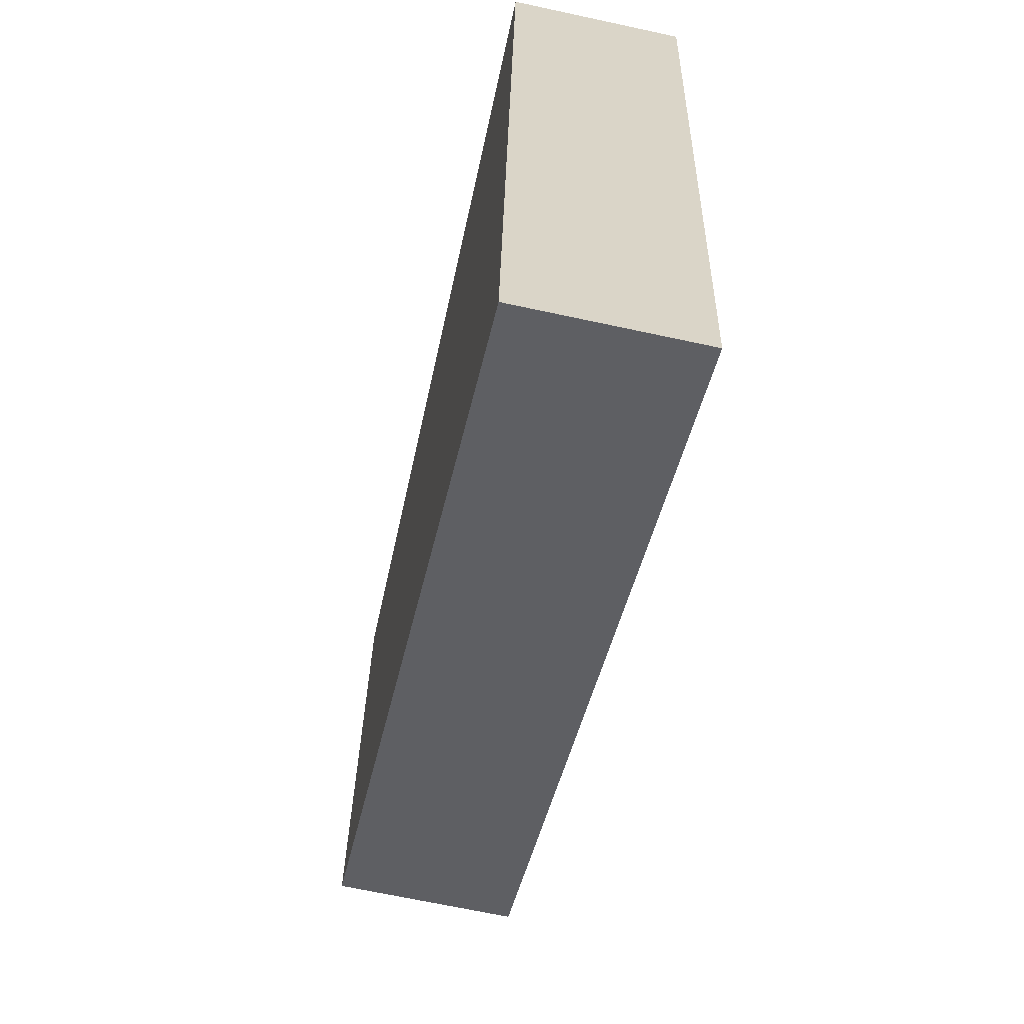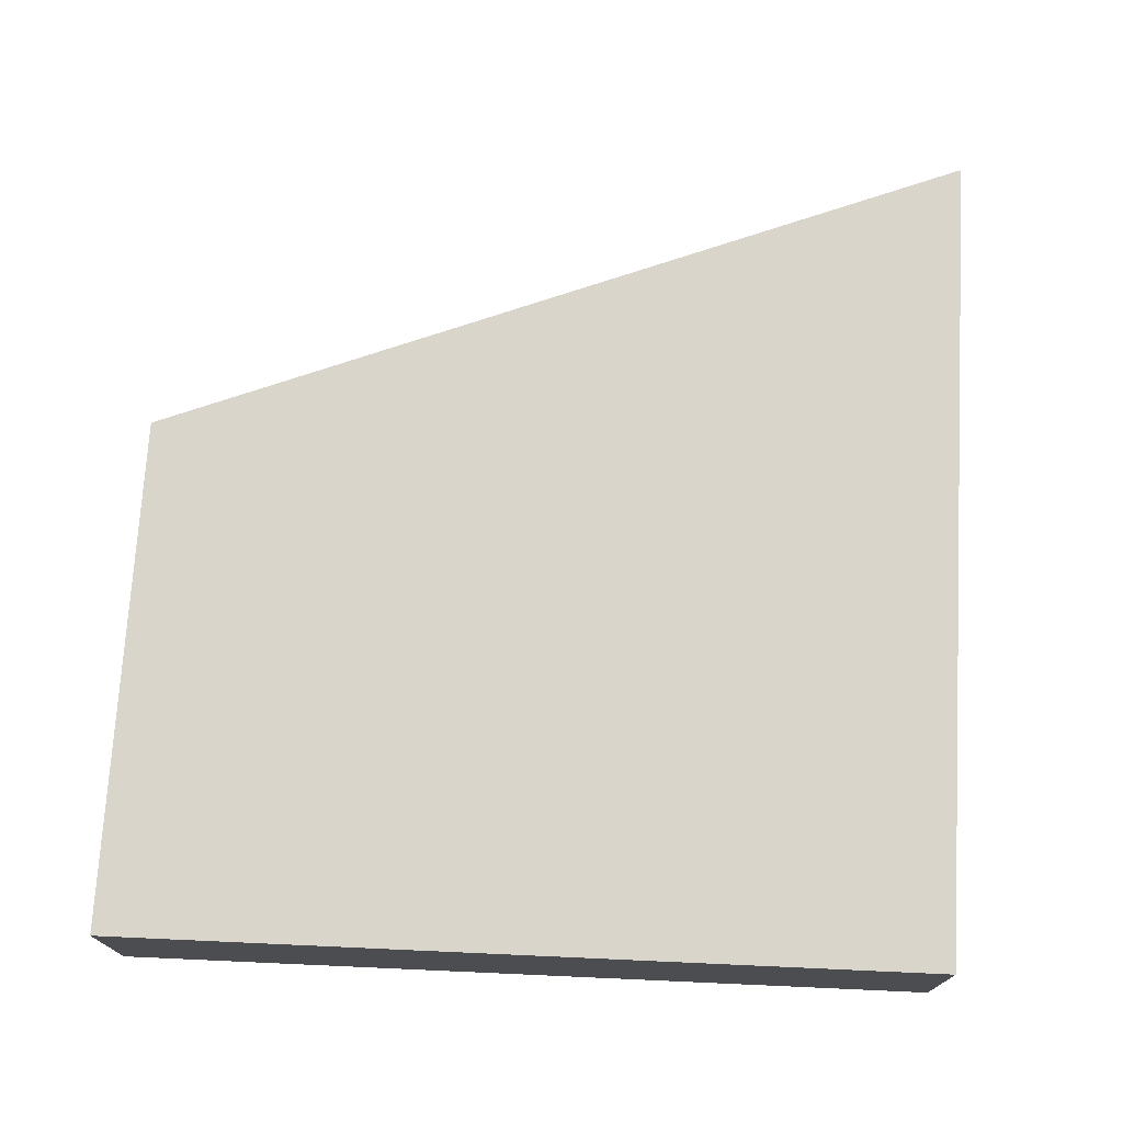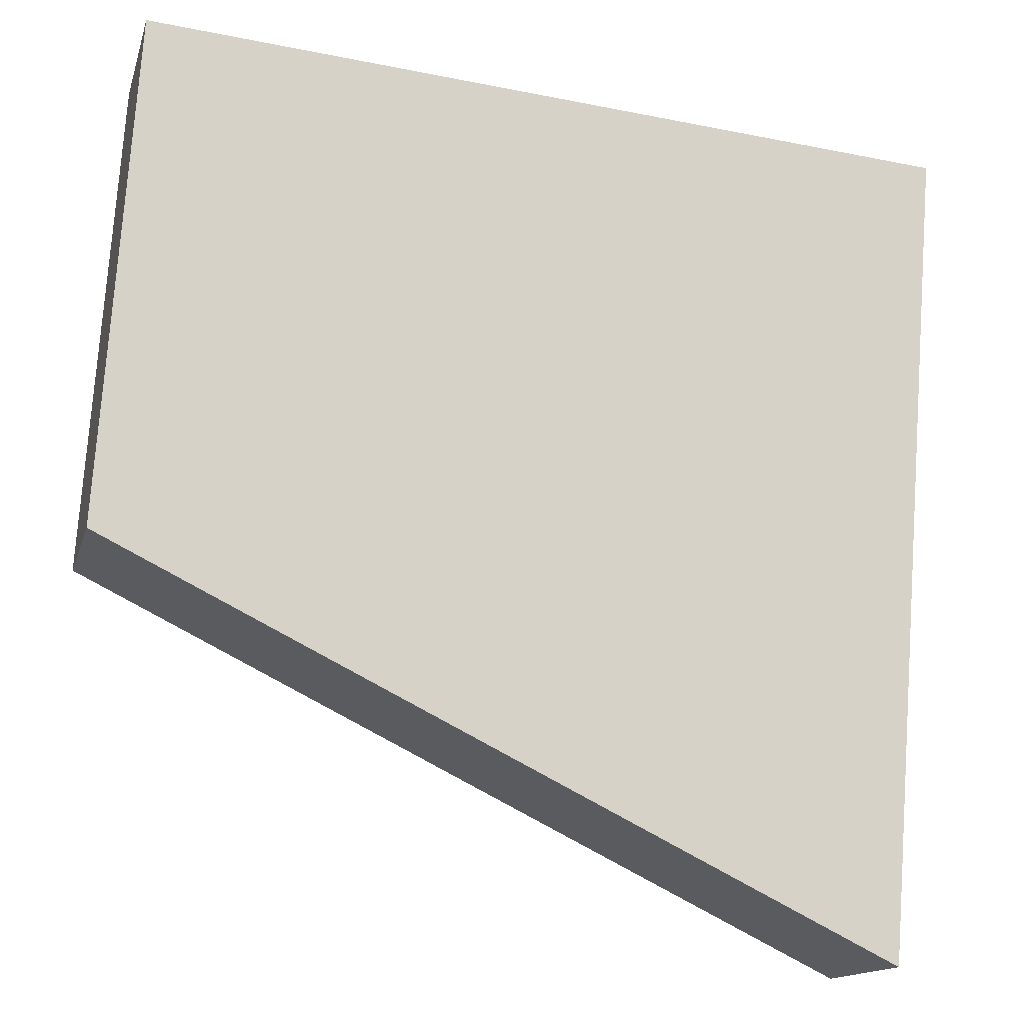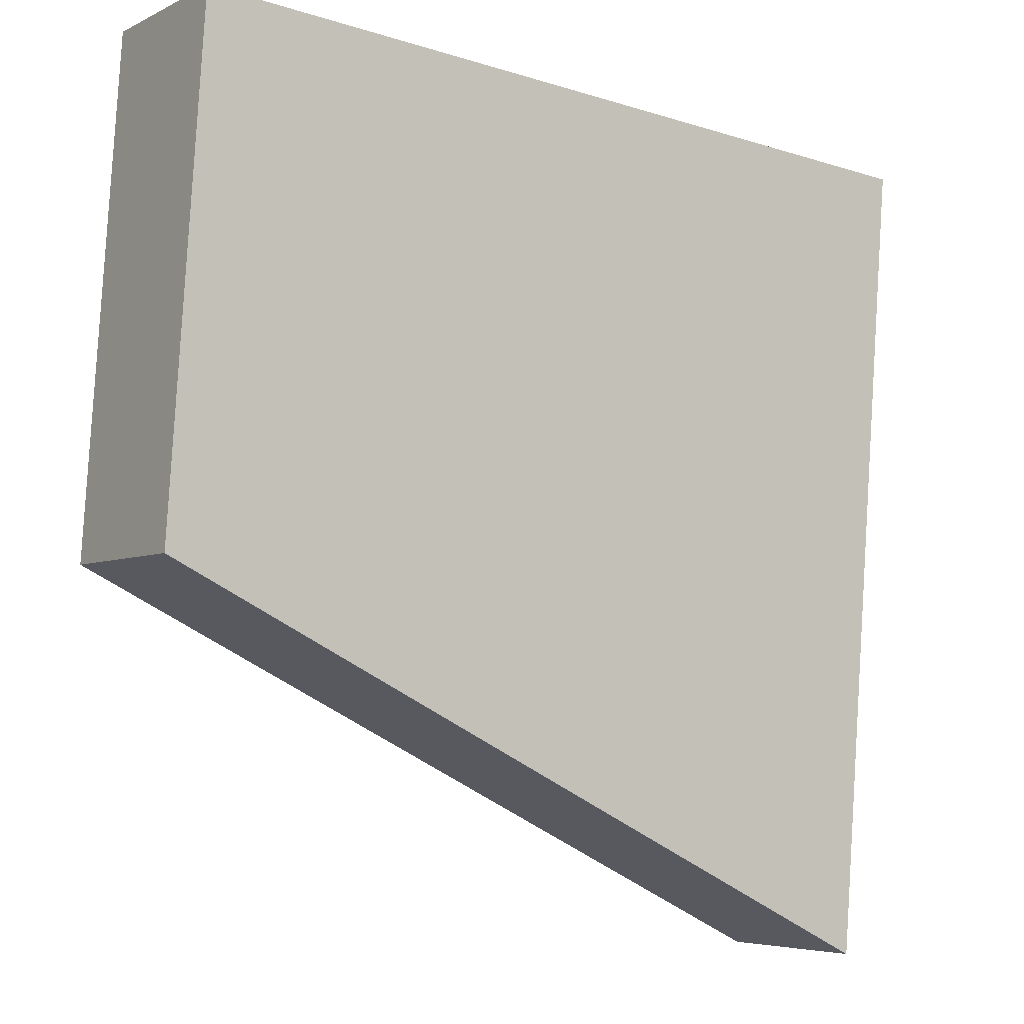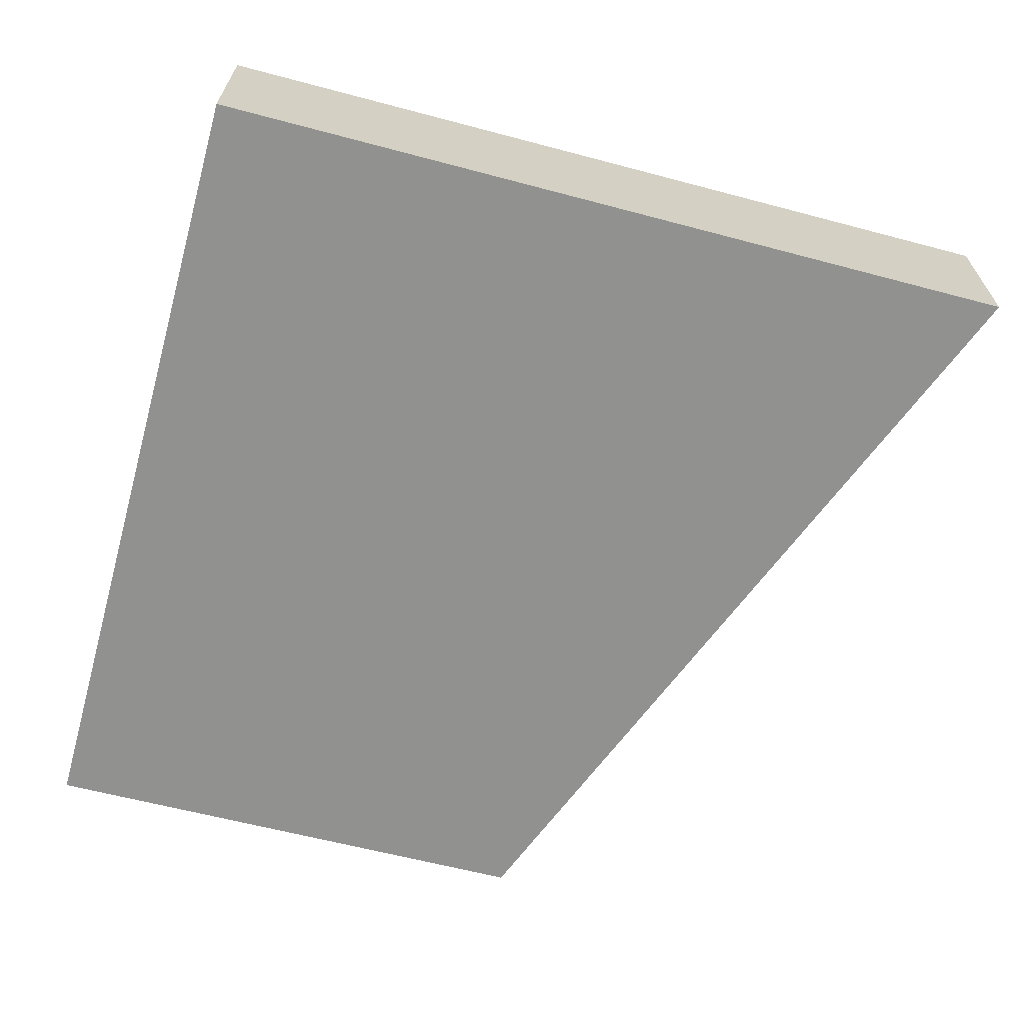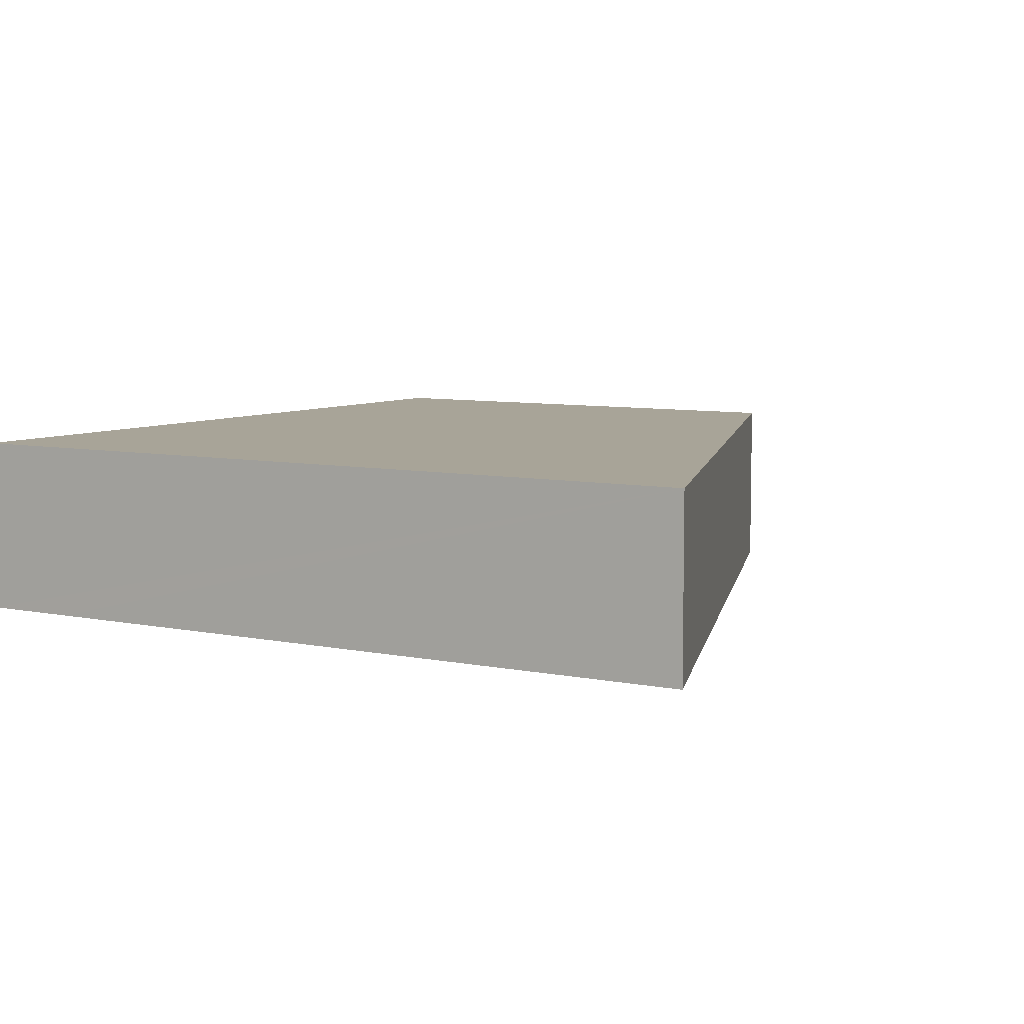
<metadata>
{"format":"obj","ext":"obj","renderer":"f3d","projection":"perspective","resolution":1024,"background":"white","views":[{"elev":-66.7,"azim":77.7,"up":"+Z"},{"elev":74.2,"azim":7.6,"up":"+Y"},{"elev":-14.6,"azim":-14.1,"up":"+Z"},{"elev":-5.2,"azim":-34.1,"up":"+Z"},{"elev":-65.9,"azim":79.7,"up":"+Y"},{"elev":7.0,"azim":126.3,"up":"+Y"}]}
</metadata>
<code>
v  0 2.408 1.474e-16
v  11.43 2.408 4.638
v  10.63 2.408 -5.216
v  11.54 2.408 5.983
v  0.474 2.408 6.959
v  11.54 -3.664e-16 5.983
v  11.43 -2.84e-16 4.638
v  10.63 3.194e-16 -5.216
v  0 0 0
v  0.474 -4.261e-16 6.959
g defaultobject
f 1 2 3
f 2 1 4
f 4 1 5
f 6 2 4
f 2 6 3
f 3 6 7
f 3 7 8
f 8 1 3
f 1 8 9
f 9 5 1
f 5 9 10
f 10 4 5
f 4 10 6
f 7 9 8
f 9 7 6
f 9 6 10

</code>
